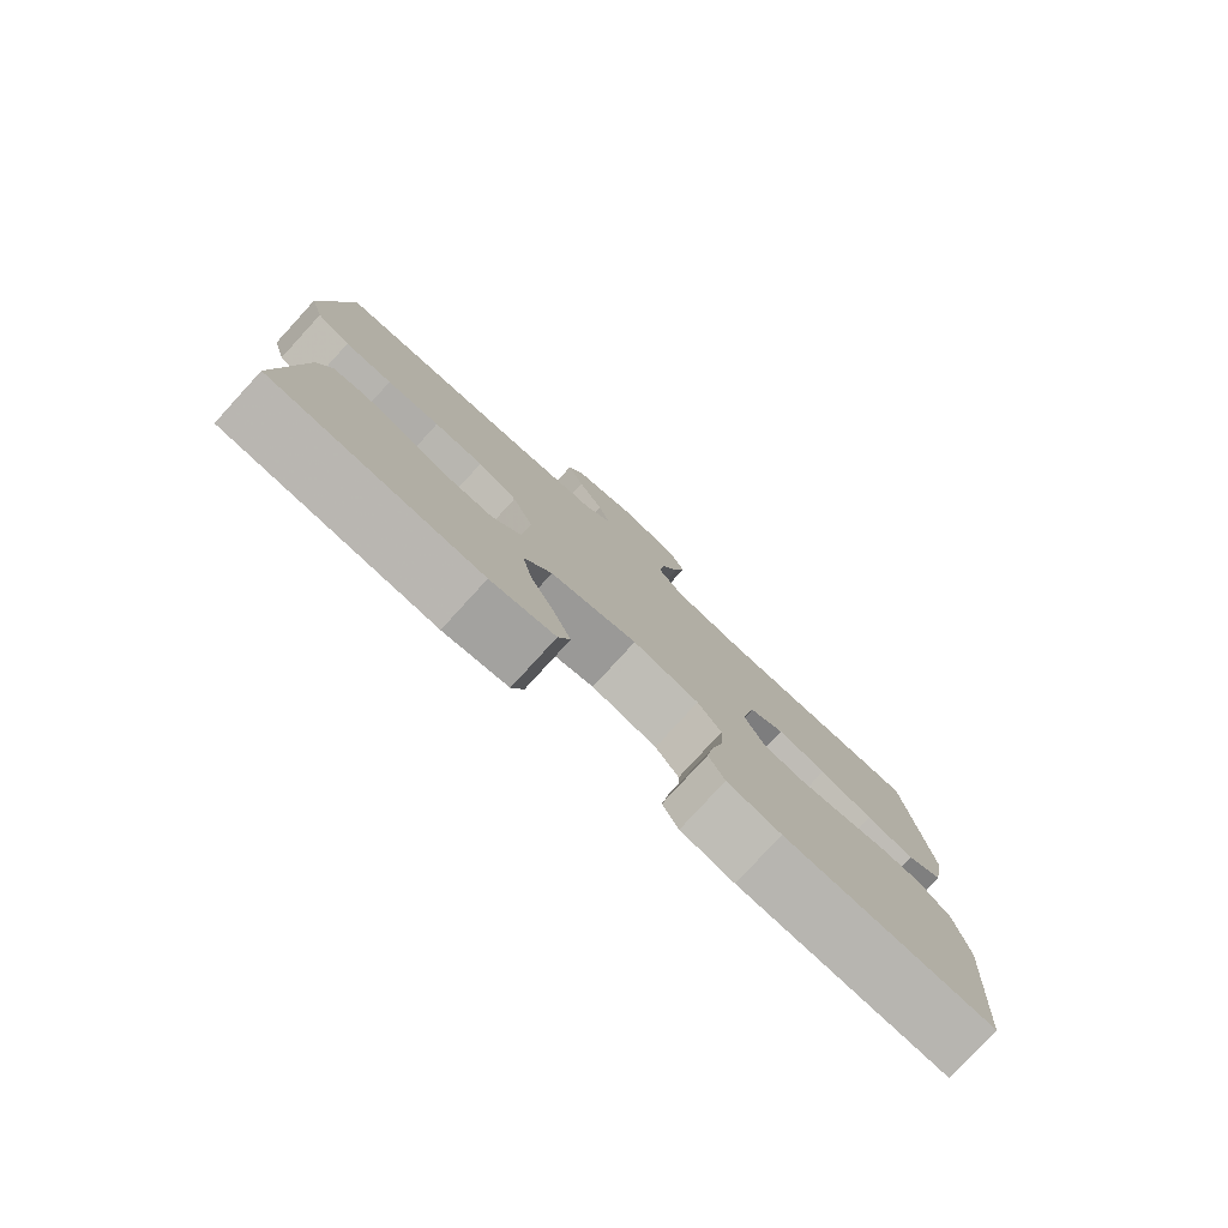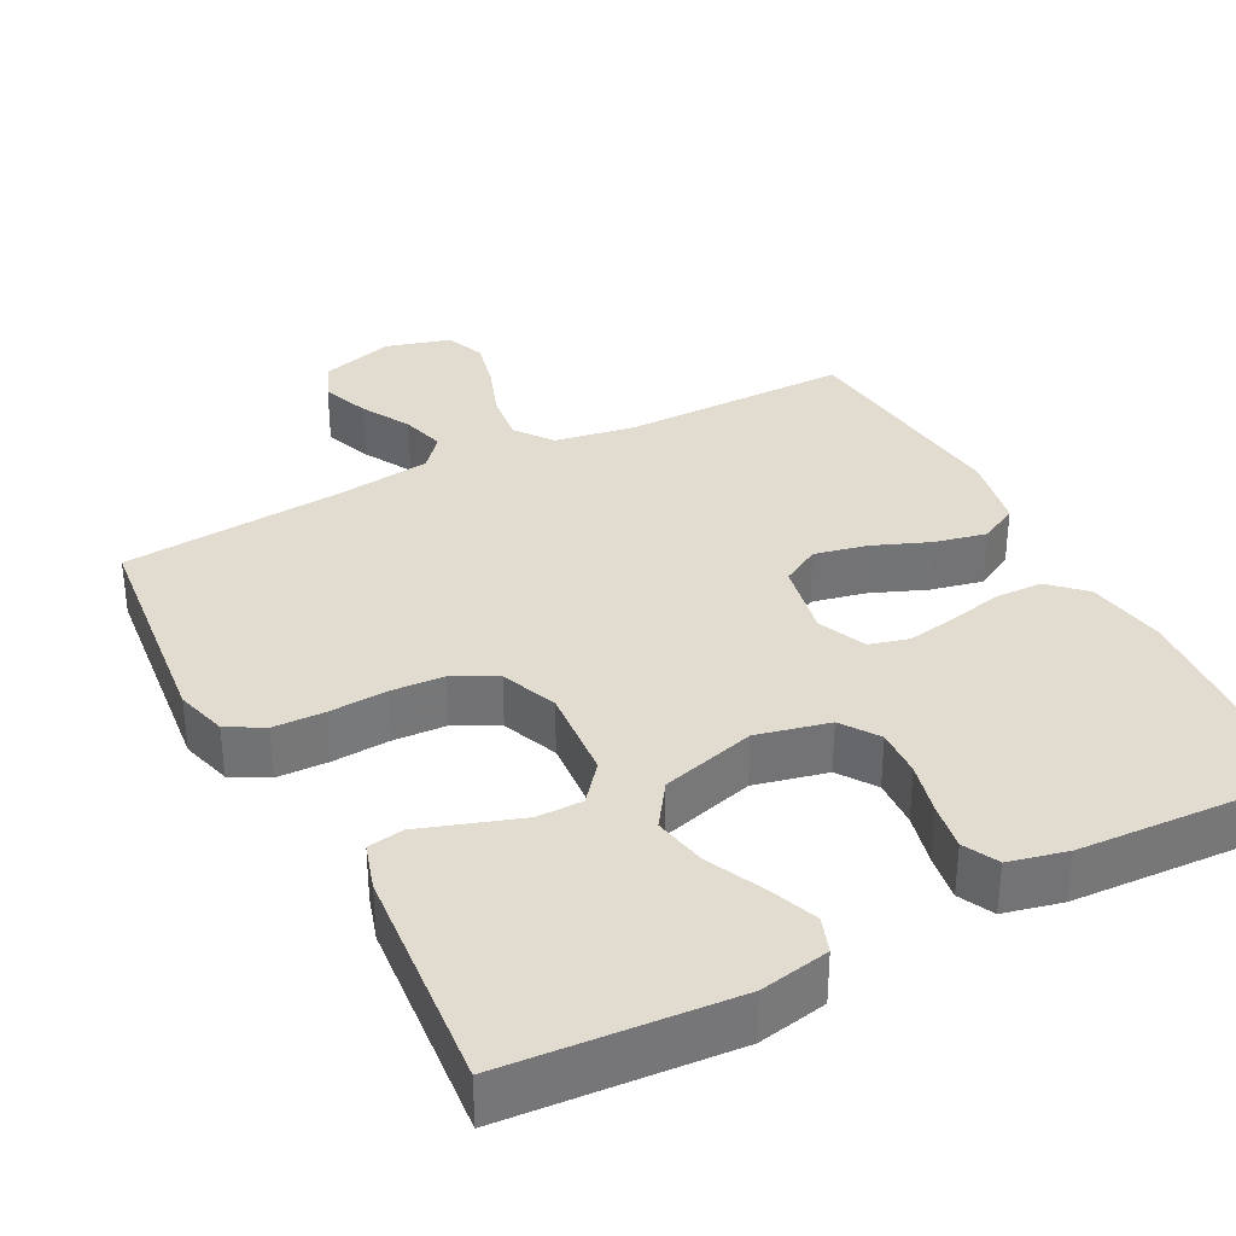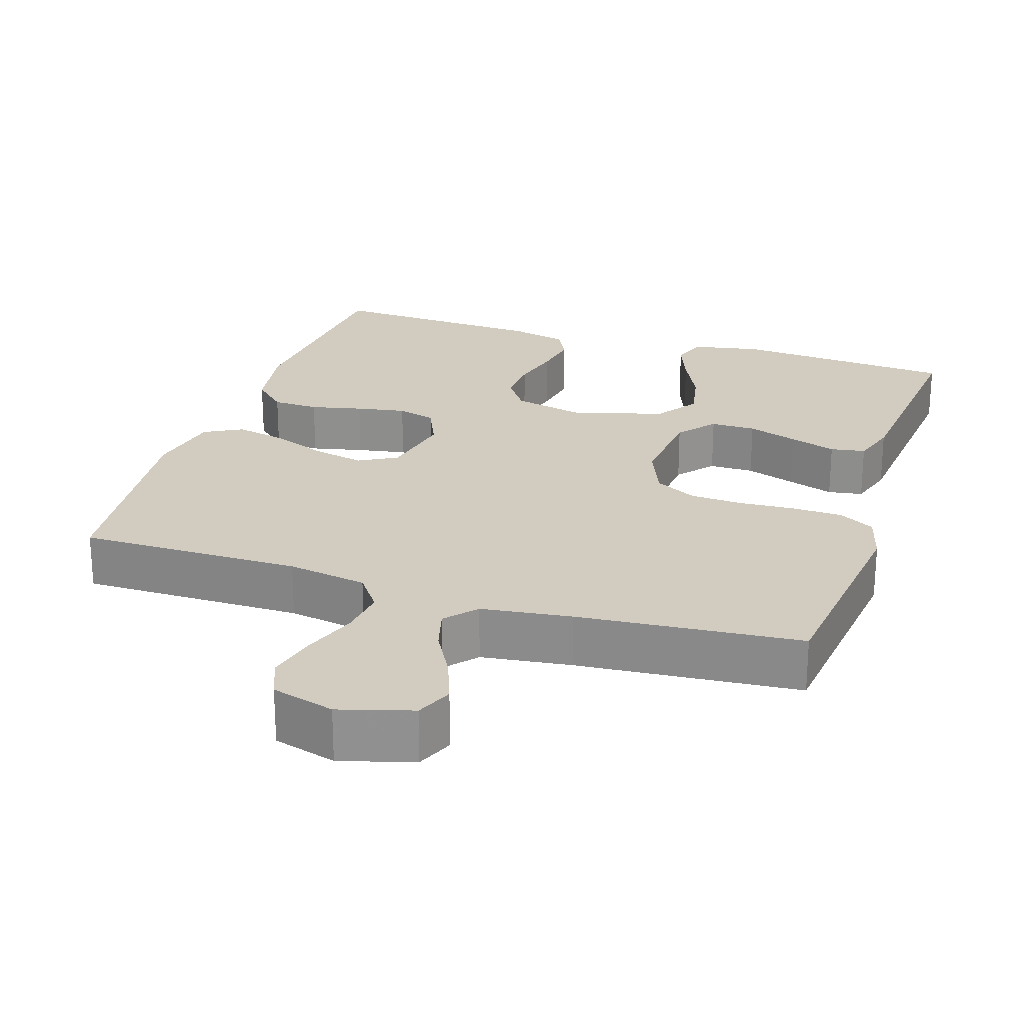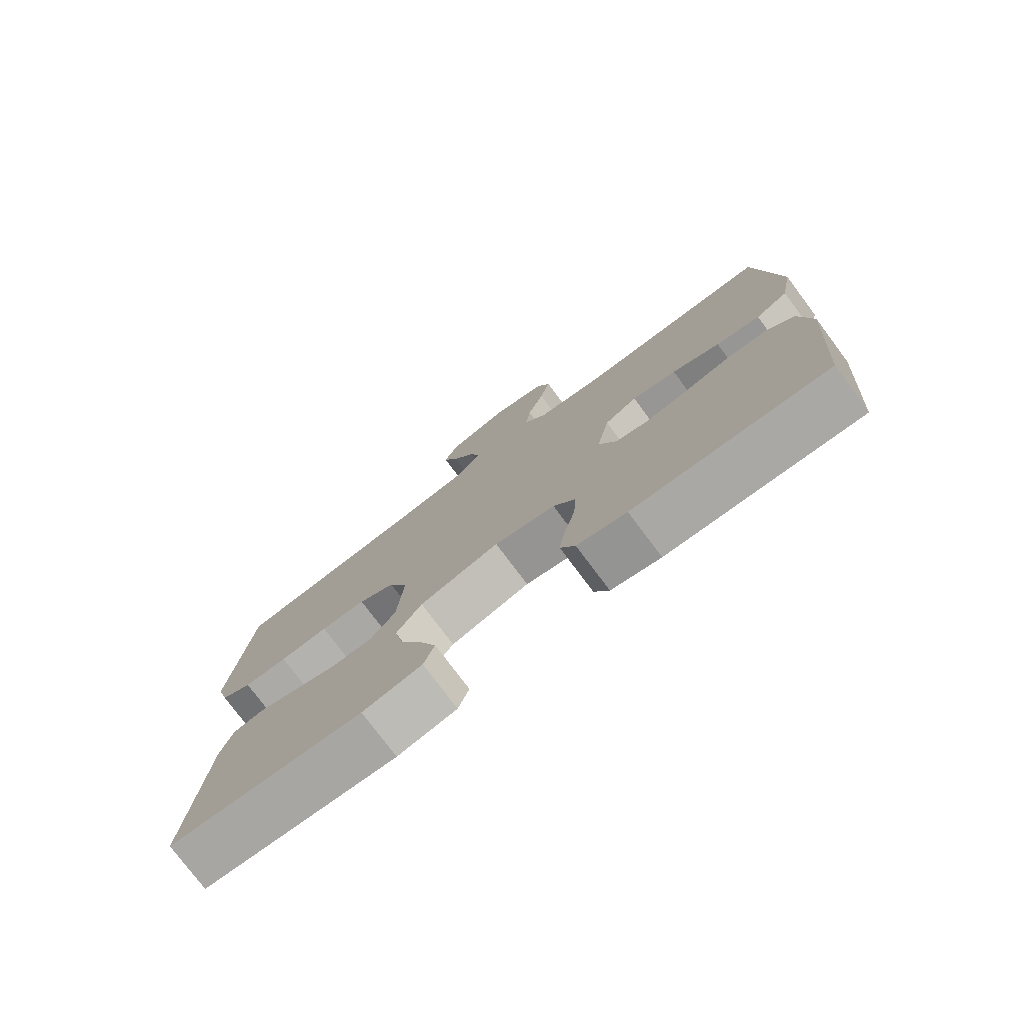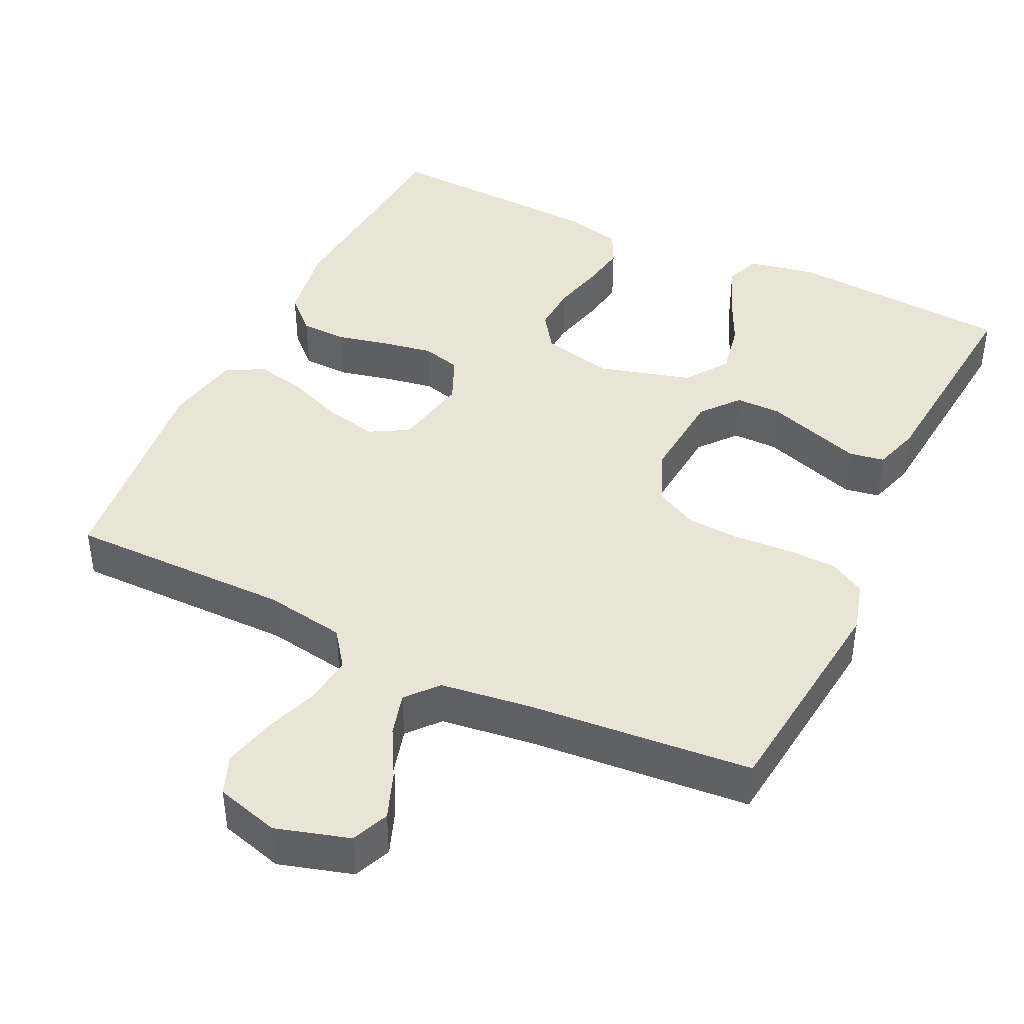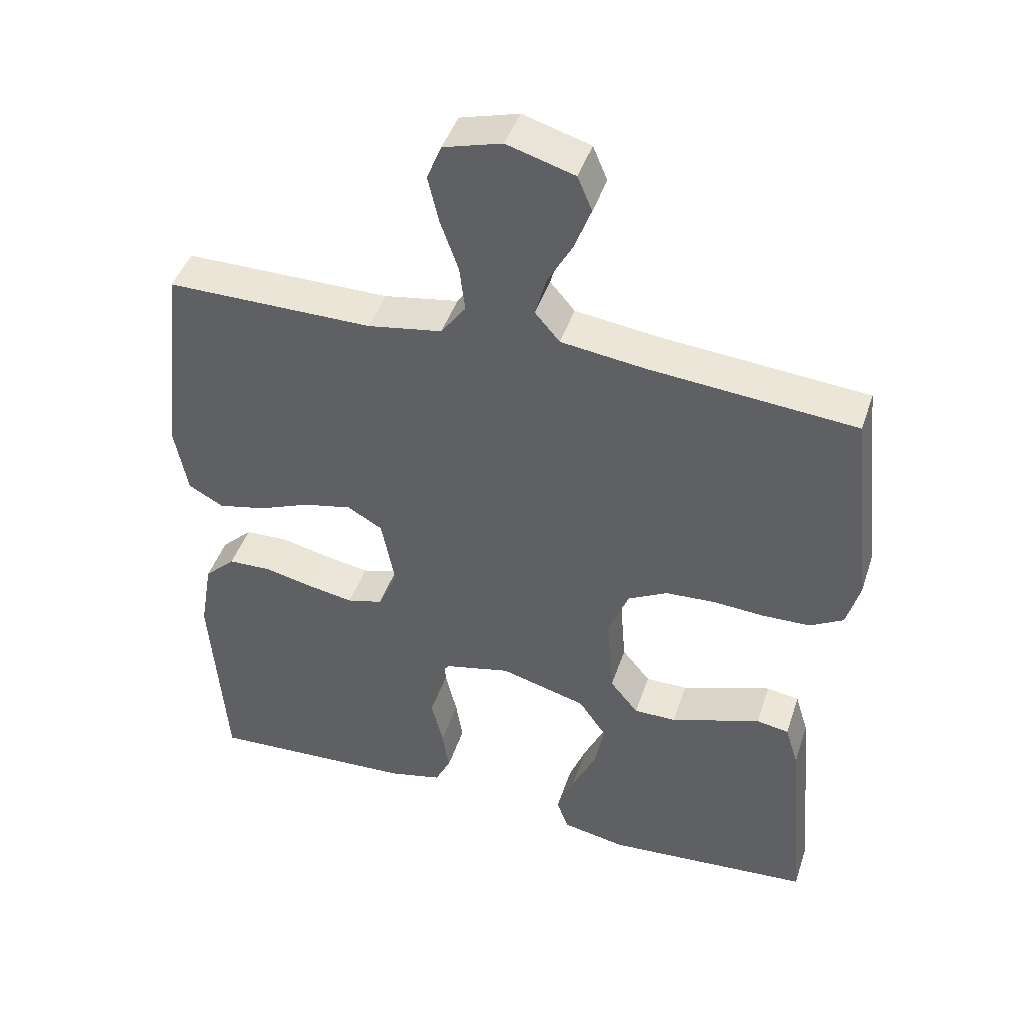
<metadata>
{"format":"obj","ext":"obj","renderer":"f3d","projection":"perspective","resolution":1024,"background":"white","views":[{"elev":-79.6,"azim":137.5,"up":"+Z"},{"elev":34.3,"azim":152.5,"up":"+Y"},{"elev":24.0,"azim":18.1,"up":"+Y"},{"elev":-77.2,"azim":-143.2,"up":"+Z"},{"elev":42.4,"azim":25.7,"up":"+Y"},{"elev":44.2,"azim":17.9,"up":"+Z"}]}
</metadata>
<code>
v 0.5 0.07 -0.5
v 0.2 0.07 -0.522
v 0.108 0.07 -0.504
v 0.091 0.07 -0.457
v 0.116 0.07 -0.392
v 0.151 0.07 -0.318
v 0.165 0.07 -0.247
v 0.125 0.07 -0.189
v 0 0.07 -0.154
v -0.096 0.07 -0.176
v -0.13 0.07 -0.225
v -0.127 0.07 -0.289
v -0.11 0.07 -0.359
v -0.1 0.07 -0.421
v -0.123 0.07 -0.467
v -0.2 0.07 -0.485
v -0.5 0.07 -0.5
v -0.522 0.07 -0.2
v -0.504 0.07 -0.094
v -0.459 0.07 -0.051
v -0.396 0.07 -0.049
v -0.326 0.07 -0.065
v -0.259 0.07 -0.077
v -0.207 0.07 -0.063
v -0.179 0.07 0
v -0.199 0.07 0.102
v -0.25 0.07 0.131
v -0.32 0.07 0.116
v -0.395 0.07 0.086
v -0.464 0.07 0.071
v -0.515 0.07 0.099
v -0.534 0.07 0.2
v -0.5 0.07 0.5
v -0.2 0.07 0.499
v -0.092 0.07 0.517
v -0.056 0.07 0.566
v -0.064 0.07 0.632
v -0.09 0.07 0.705
v -0.106 0.07 0.773
v -0.085 0.07 0.825
v 0 0.07 0.849
v 0.098 0.07 0.82
v 0.119 0.07 0.77
v 0.095 0.07 0.707
v 0.059 0.07 0.642
v 0.043 0.07 0.584
v 0.079 0.07 0.542
v 0.2 0.07 0.526
v 0.5 0.07 0.5
v 0.533 0.07 0.2
v 0.514 0.07 0.132
v 0.466 0.07 0.105
v 0.398 0.07 0.103
v 0.322 0.07 0.108
v 0.251 0.07 0.104
v 0.194 0.07 0.074
v 0.164 0.07 0
v 0.174 0.07 -0.124
v 0.215 0.07 -0.174
v 0.276 0.07 -0.174
v 0.344 0.07 -0.151
v 0.407 0.07 -0.13
v 0.454 0.07 -0.138
v 0.473 0.07 -0.2
v 0.5 0 -0.5
v 0.2 0 -0.522
v 0.108 0 -0.504
v 0.091 0 -0.457
v 0.116 0 -0.392
v 0.151 0 -0.318
v 0.165 0 -0.247
v 0.125 0 -0.189
v 0 0 -0.154
v -0.096 0 -0.176
v -0.13 0 -0.225
v -0.127 0 -0.289
v -0.11 0 -0.359
v -0.1 0 -0.421
v -0.123 0 -0.467
v -0.2 0 -0.485
v -0.5 0 -0.5
v -0.522 0 -0.2
v -0.504 0 -0.094
v -0.459 0 -0.051
v -0.396 0 -0.049
v -0.326 0 -0.065
v -0.259 0 -0.077
v -0.207 0 -0.063
v -0.179 0 0
v -0.199 0 0.102
v -0.25 0 0.131
v -0.32 0 0.116
v -0.395 0 0.086
v -0.464 0 0.071
v -0.515 0 0.099
v -0.534 0 0.2
v -0.5 0 0.5
v -0.2 0 0.499
v -0.092 0 0.517
v -0.056 0 0.566
v -0.064 0 0.632
v -0.09 0 0.705
v -0.106 0 0.773
v -0.085 0 0.825
v 0 0 0.849
v 0.098 0 0.82
v 0.119 0 0.77
v 0.095 0 0.707
v 0.059 0 0.642
v 0.043 0 0.584
v 0.079 0 0.542
v 0.2 0 0.526
v 0.5 0 0.5
v 0.533 0 0.2
v 0.514 0 0.132
v 0.466 0 0.105
v 0.398 0 0.103
v 0.322 0 0.108
v 0.251 0 0.104
v 0.194 0 0.074
v 0.164 0 0
v 0.174 0 -0.124
v 0.215 0 -0.174
v 0.276 0 -0.174
v 0.344 0 -0.151
v 0.407 0 -0.13
v 0.454 0 -0.138
v 0.473 0 -0.2
f 60 61 62 63
f 60 63 64 1
f 51 52 53 54
f 51 54 55
f 48 49 50 51
f 47 48 51 55
f 46 47 55 56
f 42 43 44 45
f 42 45 46
f 41 42 46
f 40 41 46
f 37 38 39 40
f 36 37 40 46
f 35 36 46 56
f 31 32 33 34
f 28 29 30 31
f 27 28 31 34
f 26 27 34 35
f 19 20 21 22
f 19 22 23
f 18 19 23
f 17 18 23 24
f 15 16 17 24
f 12 13 14 15
f 11 12 15 24
f 3 4 5 6
f 1 2 3 6
f 59 60 1 6
f 26 35 56 57
f 25 26 57 58
f 10 11 24 25
f 9 10 25
f 8 9 25 58
f 7 8 58 59
f 6 7 59
f 127 126 125 124
f 65 128 127 124
f 118 117 116 115
f 119 118 115
f 115 114 113 112
f 119 115 112 111
f 120 119 111 110
f 109 108 107 106
f 110 109 106
f 110 106 105
f 110 105 104
f 104 103 102 101
f 110 104 101 100
f 120 110 100 99
f 98 97 96 95
f 95 94 93 92
f 98 95 92 91
f 99 98 91 90
f 86 85 84 83
f 87 86 83
f 87 83 82
f 88 87 82 81
f 88 81 80 79
f 79 78 77 76
f 88 79 76 75
f 70 69 68 67
f 70 67 66 65
f 70 65 124 123
f 121 120 99 90
f 122 121 90 89
f 89 88 75 74
f 89 74 73
f 122 89 73 72
f 123 122 72 71
f 123 71 70
f 1 65 66 2
f 2 66 67 3
f 3 67 68 4
f 4 68 69 5
f 5 69 70 6
f 6 70 71 7
f 7 71 72 8
f 8 72 73 9
f 9 73 74 10
f 10 74 75 11
f 11 75 76 12
f 12 76 77 13
f 13 77 78 14
f 14 78 79 15
f 15 79 80 16
f 16 80 81 17
f 17 81 82 18
f 18 82 83 19
f 19 83 84 20
f 20 84 85 21
f 21 85 86 22
f 22 86 87 23
f 23 87 88 24
f 24 88 89 25
f 25 89 90 26
f 26 90 91 27
f 27 91 92 28
f 28 92 93 29
f 29 93 94 30
f 30 94 95 31
f 31 95 96 32
f 32 96 97 33
f 33 97 98 34
f 34 98 99 35
f 35 99 100 36
f 36 100 101 37
f 37 101 102 38
f 38 102 103 39
f 39 103 104 40
f 40 104 105 41
f 41 105 106 42
f 42 106 107 43
f 43 107 108 44
f 44 108 109 45
f 45 109 110 46
f 46 110 111 47
f 47 111 112 48
f 48 112 113 49
f 49 113 114 50
f 50 114 115 51
f 51 115 116 52
f 52 116 117 53
f 53 117 118 54
f 54 118 119 55
f 55 119 120 56
f 56 120 121 57
f 57 121 122 58
f 58 122 123 59
f 59 123 124 60
f 60 124 125 61
f 61 125 126 62
f 62 126 127 63
f 63 127 128 64
f 64 128 65 1

</code>
